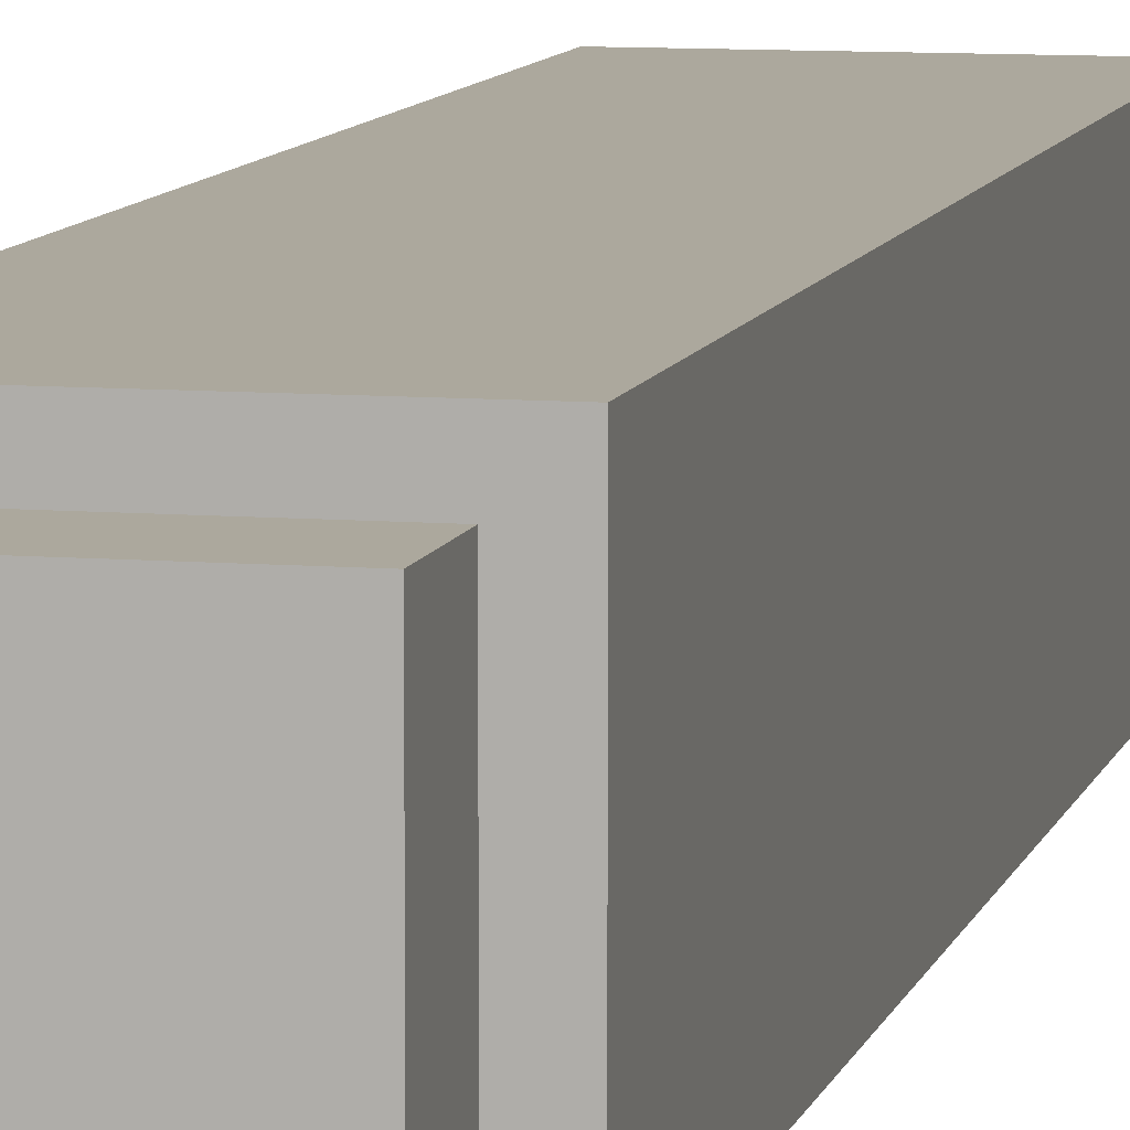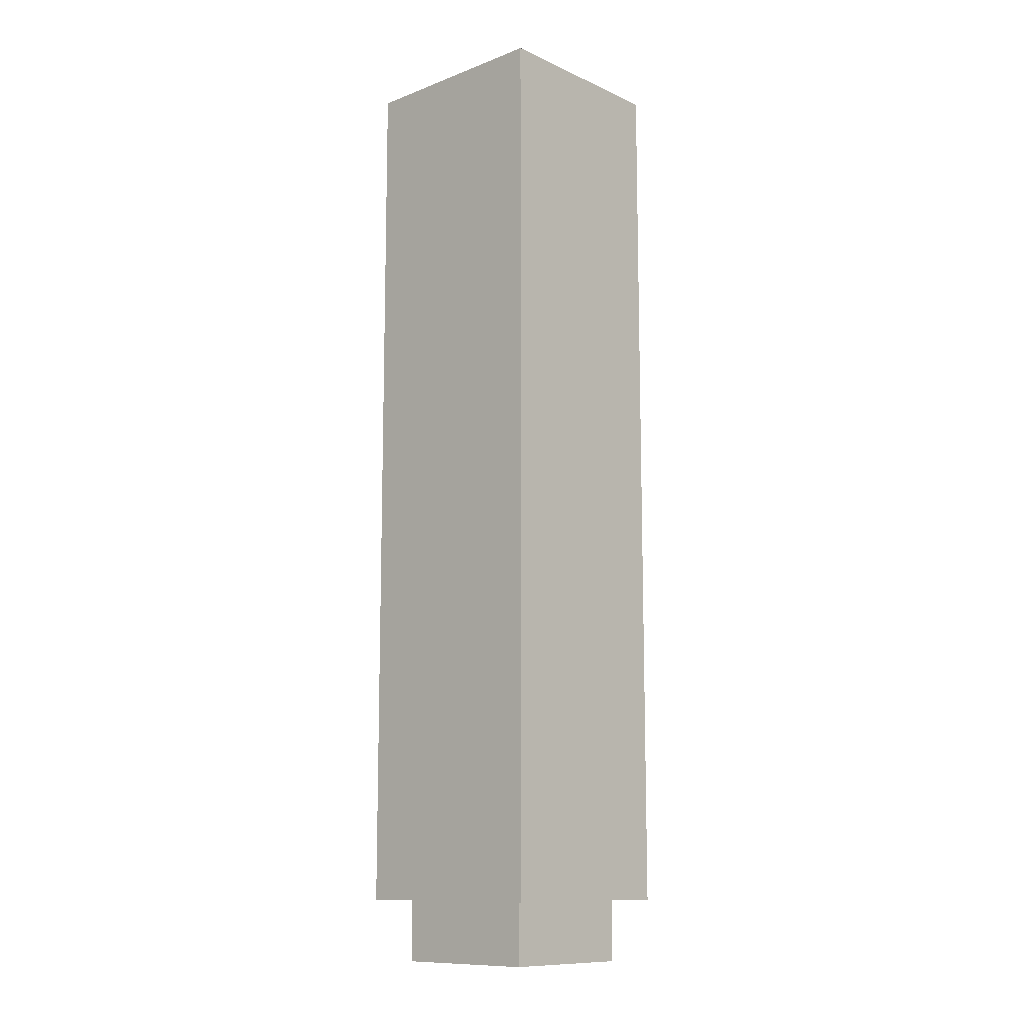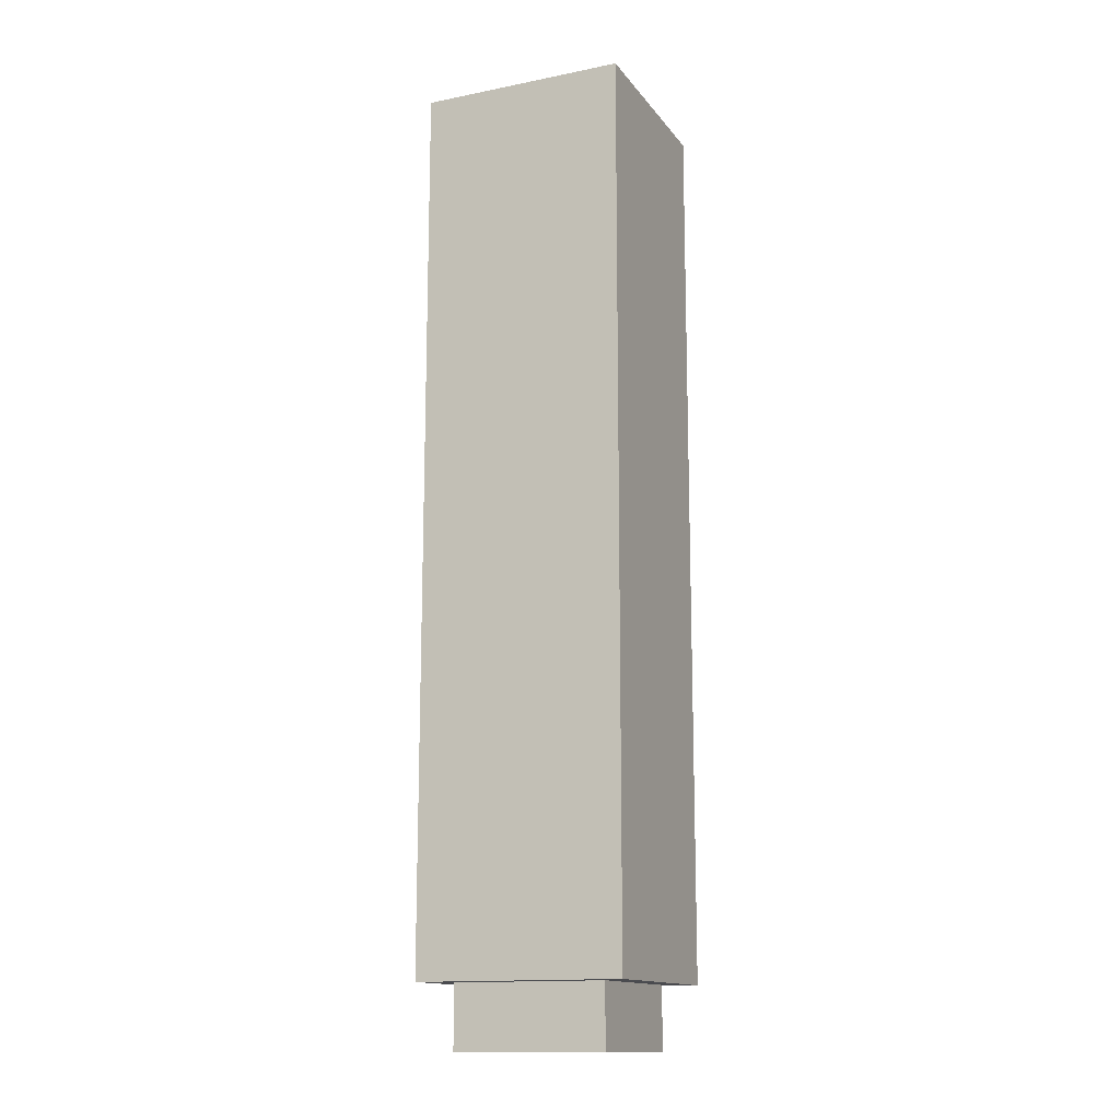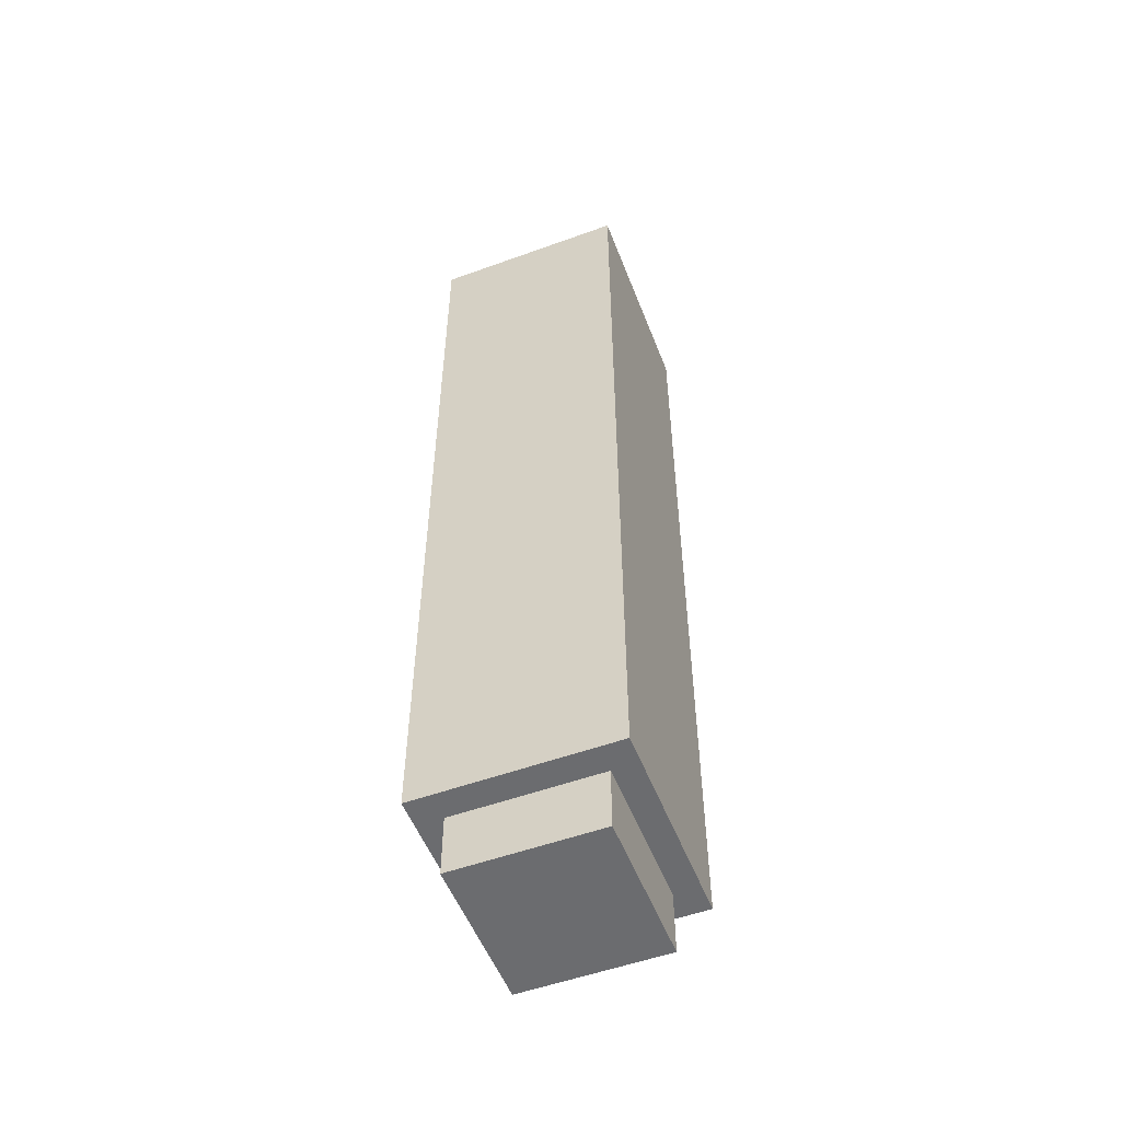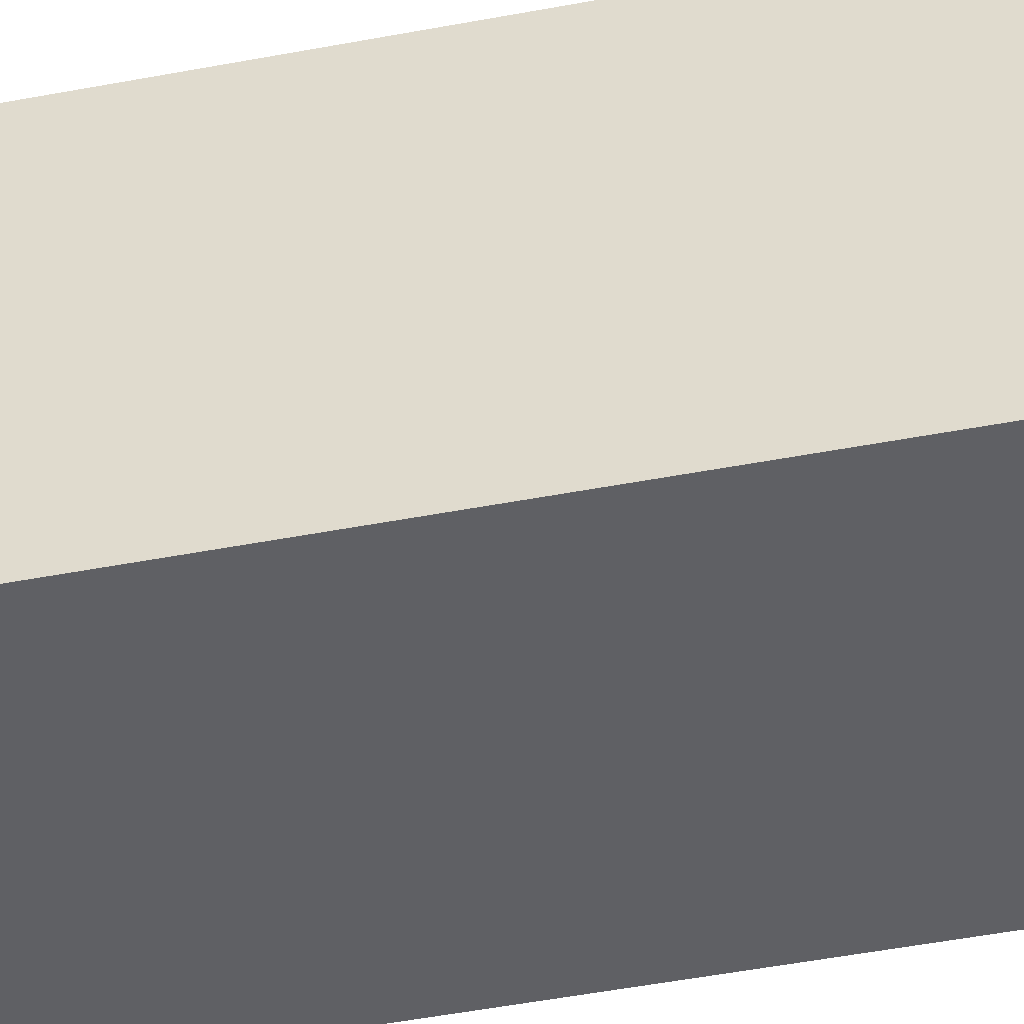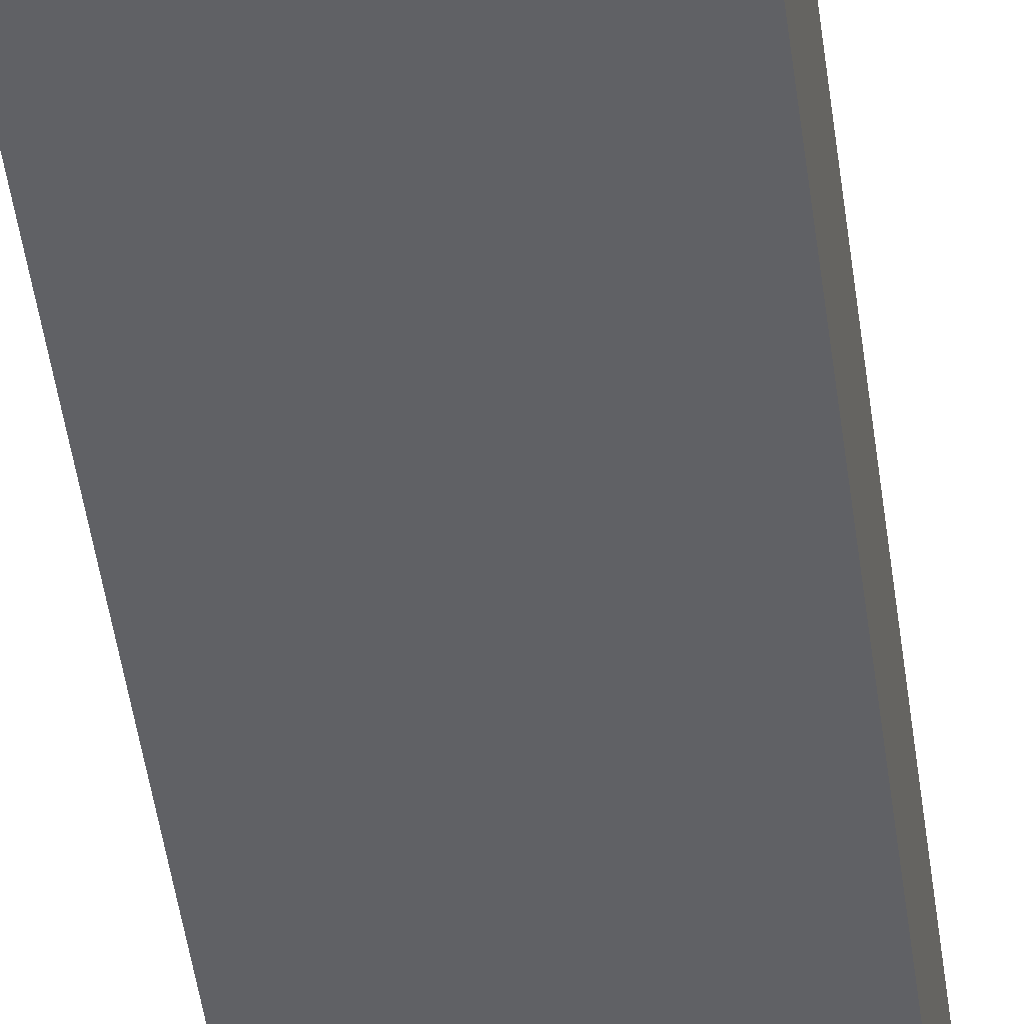
<metadata>
{"format":"obj","ext":"obj","renderer":"f3d","projection":"perspective","resolution":1024,"background":"white","views":[{"elev":8.6,"azim":-167.2,"up":"+Y"},{"elev":-11.2,"azim":-137.2,"up":"+Z"},{"elev":-14.3,"azim":-156.4,"up":"+Z"},{"elev":-53.7,"azim":-68.9,"up":"+Z"},{"elev":-43.9,"azim":103.0,"up":"+Y"},{"elev":-48.9,"azim":-172.3,"up":"+Y"}]}
</metadata>
<code>
v -0.05955 -0.05662 0.2755
v -0.05955 0.05662 0.2755
v -0.05955 0.05662 -0.2393
v -0.05955 -0.05662 -0.2393
v -0.05955 0.05662 0.2755
v 0.05955 0.05662 0.2755
v 0.05955 0.05662 -0.2393
v -0.05955 0.05662 -0.2393
v 0.05955 0.05662 0.2755
v 0.05955 -0.05662 0.2755
v 0.05955 -0.05662 -0.2393
v 0.05955 0.05662 -0.2393
v 0.05955 -0.05662 0.2755
v -0.05955 -0.05662 0.2755
v -0.05955 -0.05662 -0.2393
v 0.05955 -0.05662 -0.2393
v -0.04378 -0.04163 -0.2755
v -0.04378 0.04163 -0.2755
v 0.04378 0.04163 -0.2755
v 0.04378 -0.04163 -0.2755
v 0.03837 -0.03648 0.2755
v 0.03837 0.03648 0.2755
v -0.03837 0.03648 0.2755
v -0.03837 -0.03648 0.2755
v -0.04378 -0.04163 -0.2393
v -0.04378 -0.04163 -0.2755
v 0.04378 -0.04163 -0.2755
v 0.04378 -0.04163 -0.2393
v 0.04378 -0.04163 -0.2393
v 0.04378 -0.04163 -0.2755
v 0.04378 0.04163 -0.2755
v 0.04378 0.04163 -0.2393
v 0.04378 0.04163 -0.2393
v 0.04378 0.04163 -0.2755
v -0.04378 0.04163 -0.2755
v -0.04378 0.04163 -0.2393
v -0.04378 0.04163 -0.2393
v -0.04378 0.04163 -0.2755
v -0.04378 -0.04163 -0.2755
v -0.04378 -0.04163 -0.2393
v -0.05955 0.05662 0.2755
v 0.03837 0.03648 0.2755
v 0.05955 0.05662 0.2755
v -0.03837 0.03648 0.2755
v 0.03837 -0.03648 0.2755
v -0.05955 -0.05662 0.2755
v 0.05955 -0.05662 0.2755
v -0.03837 -0.03648 0.2755
v 0.05955 0.05662 -0.2393
v -0.04378 0.04163 -0.2393
v -0.05955 0.05662 -0.2393
v 0.04378 0.04163 -0.2393
v -0.04378 -0.04163 -0.2393
v 0.05955 -0.05662 -0.2393
v -0.05955 -0.05662 -0.2393
v 0.04378 -0.04163 -0.2393
f 2 3 1
f 3 4 1
f 6 7 5
f 7 8 5
f 10 11 9
f 11 12 9
f 14 15 13
f 15 16 13
f 18 19 17
f 19 20 17
f 22 23 21
f 23 24 21
f 26 27 25
f 27 28 25
f 30 31 29
f 31 32 29
f 34 35 33
f 35 36 33
f 38 39 37
f 39 40 37
f 42 43 41
f 44 42 41
f 42 45 43
f 44 41 46
f 45 47 43
f 48 44 46
f 45 48 47
f 48 46 47
f 50 51 49
f 52 50 49
f 50 53 51
f 52 49 54
f 53 55 51
f 56 52 54
f 53 56 55
f 56 54 55

</code>
